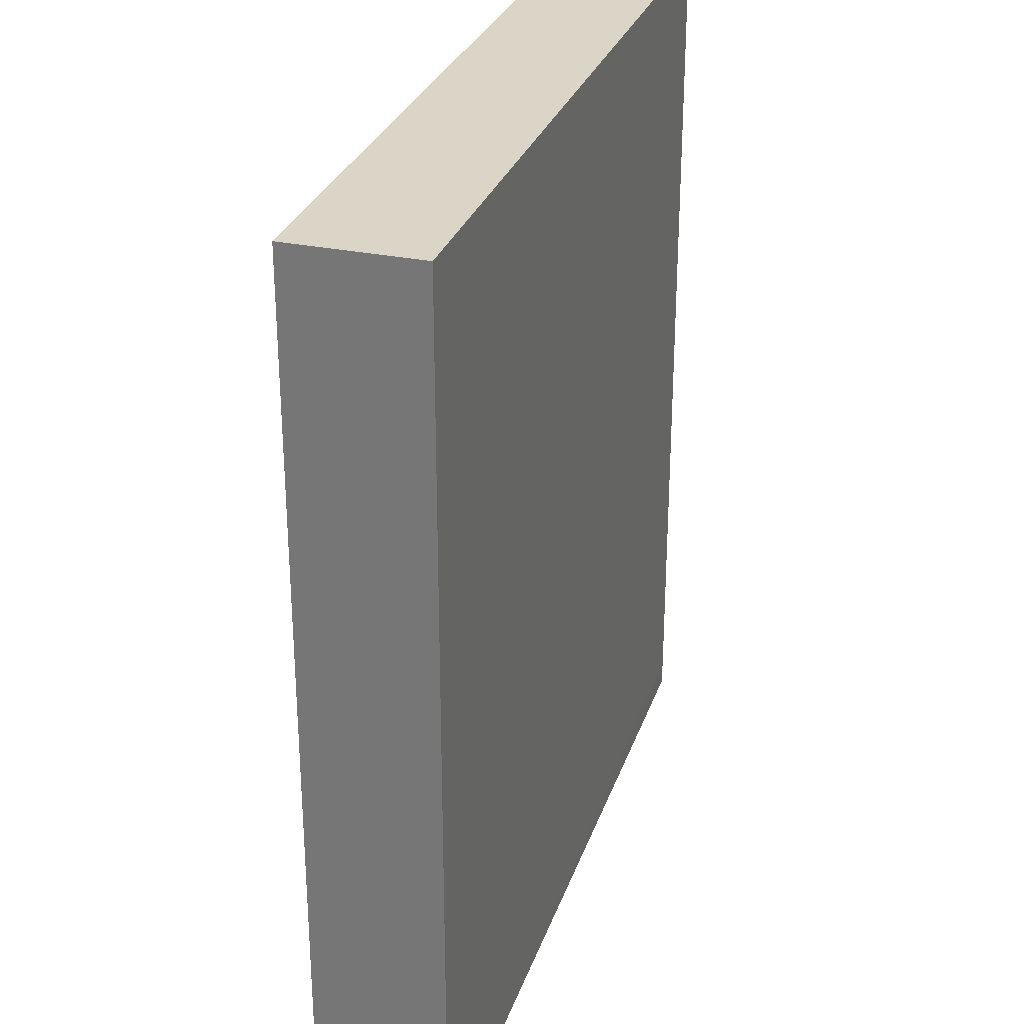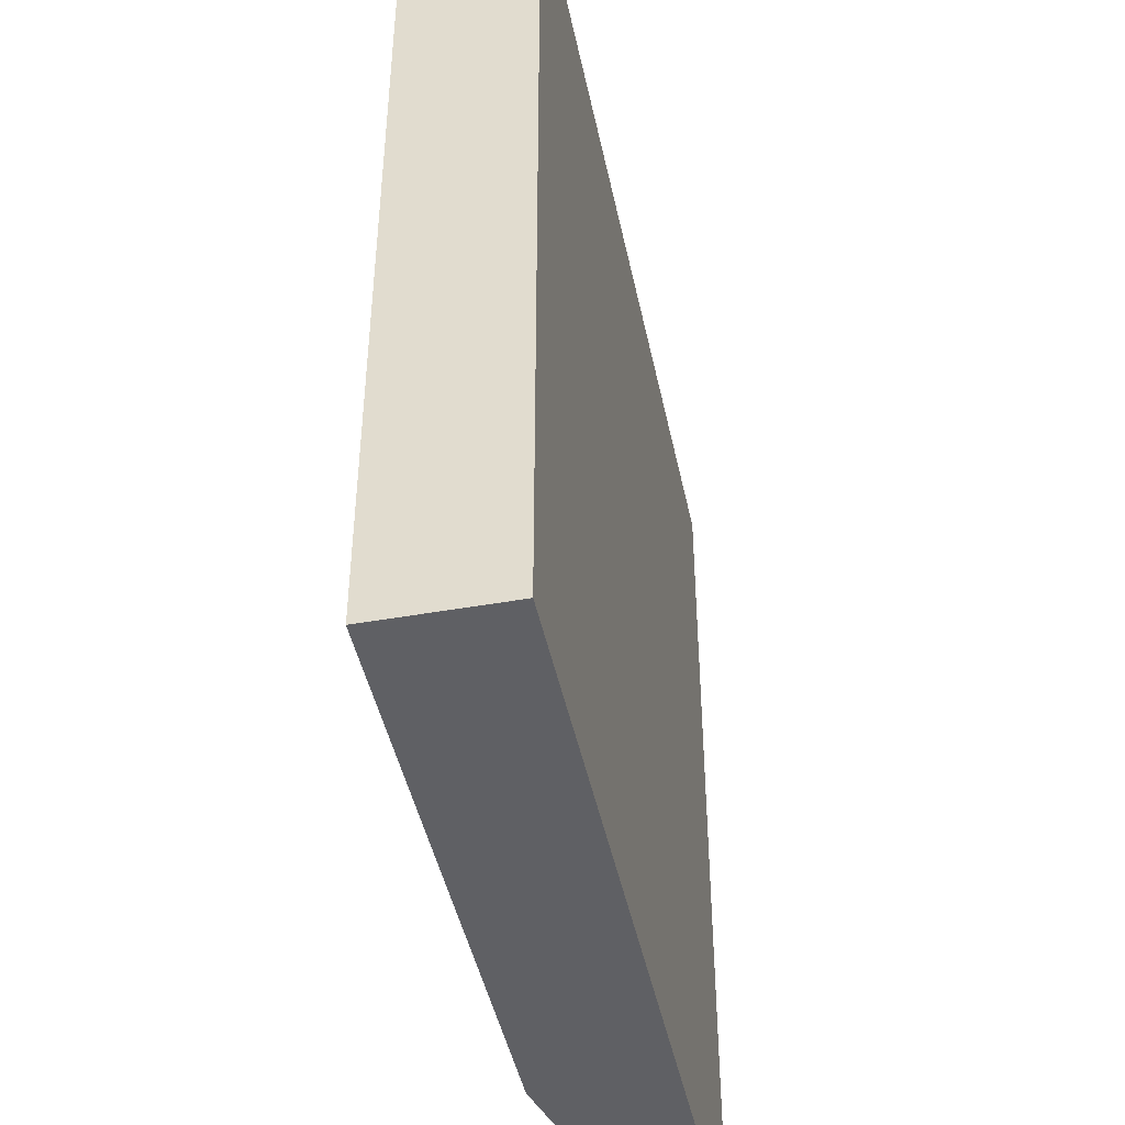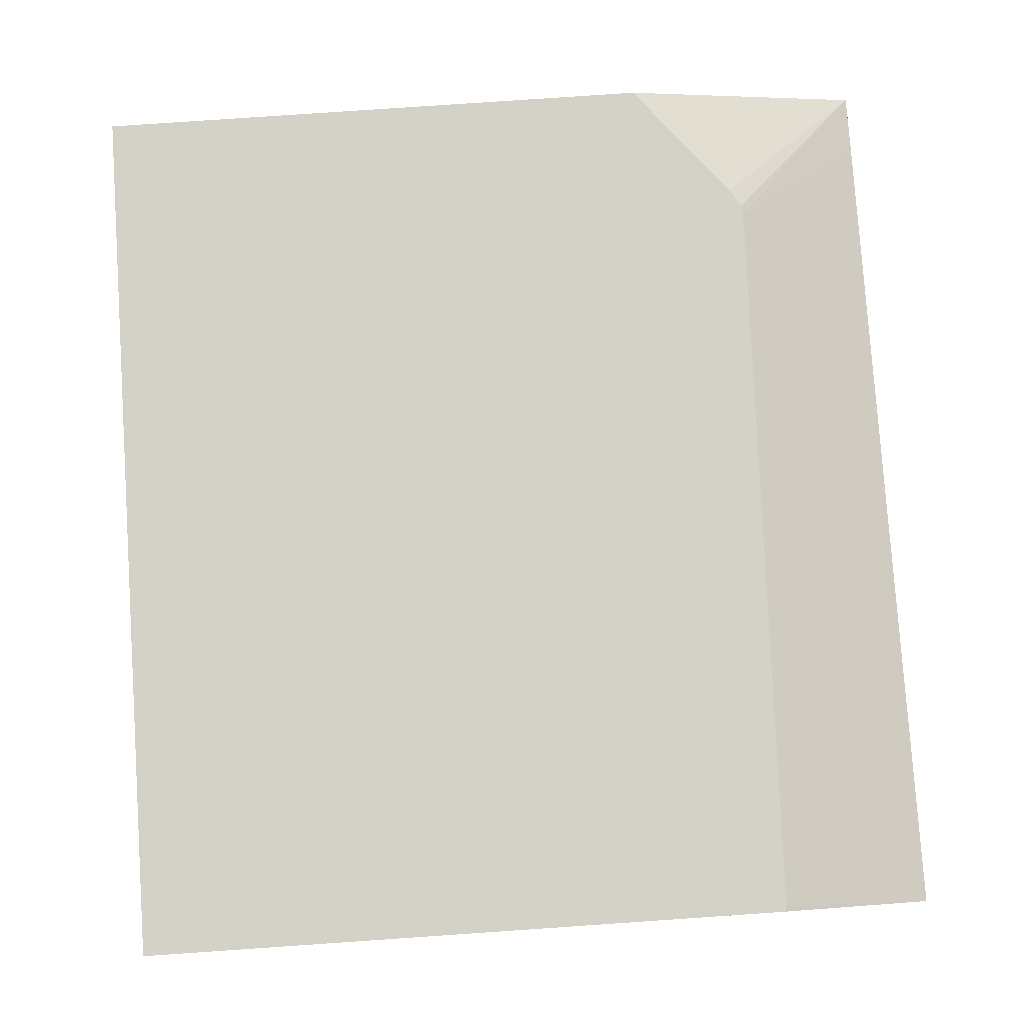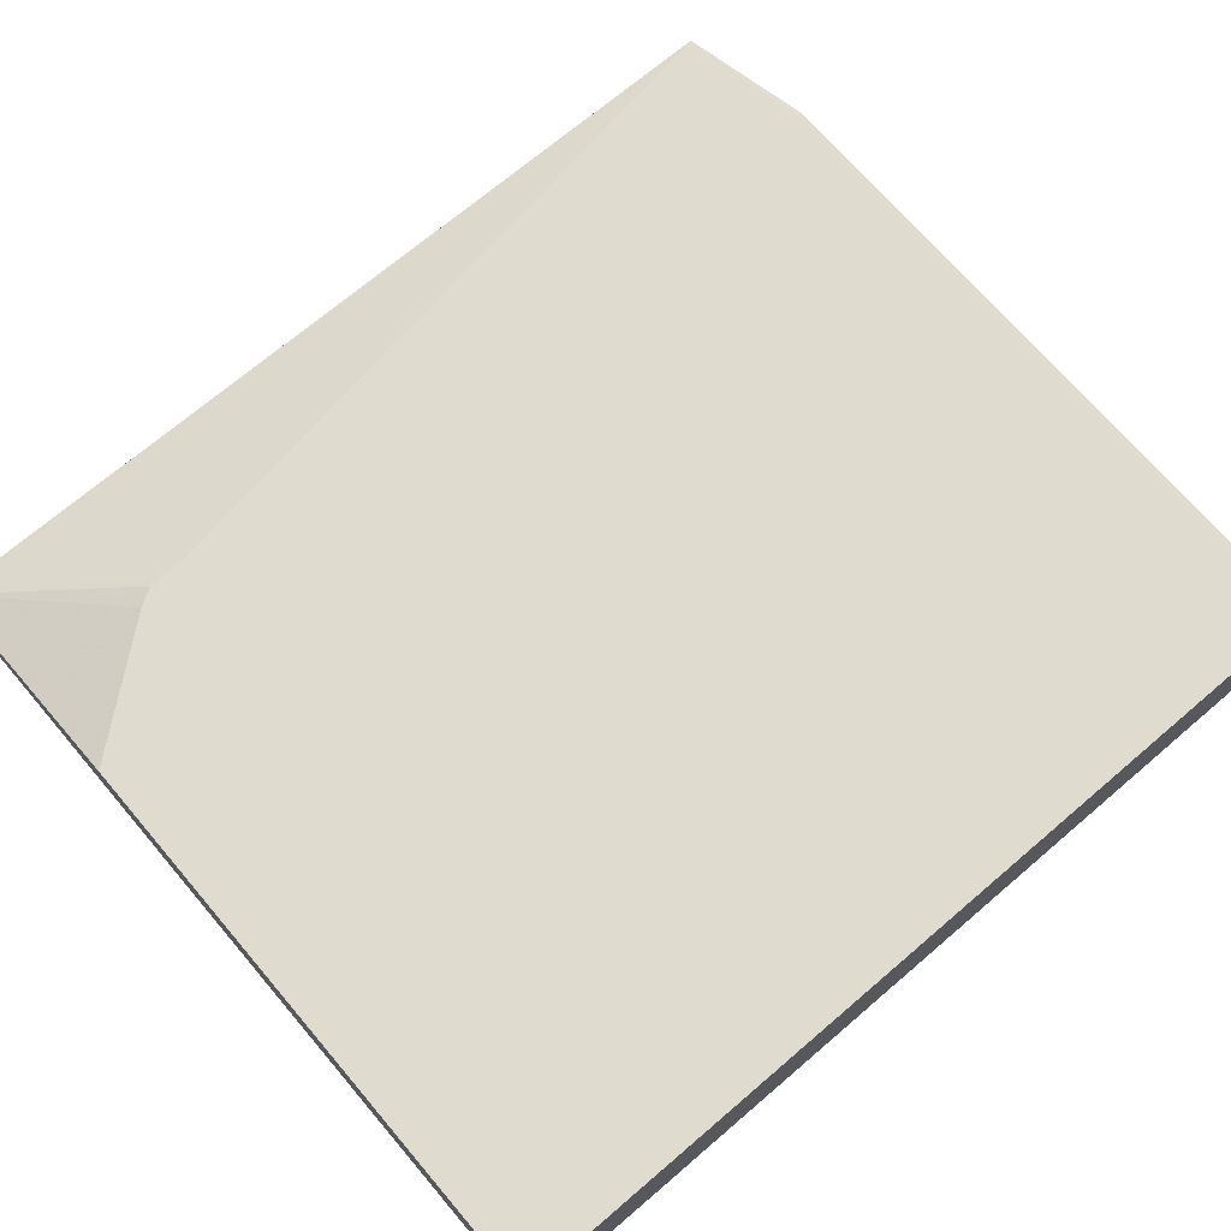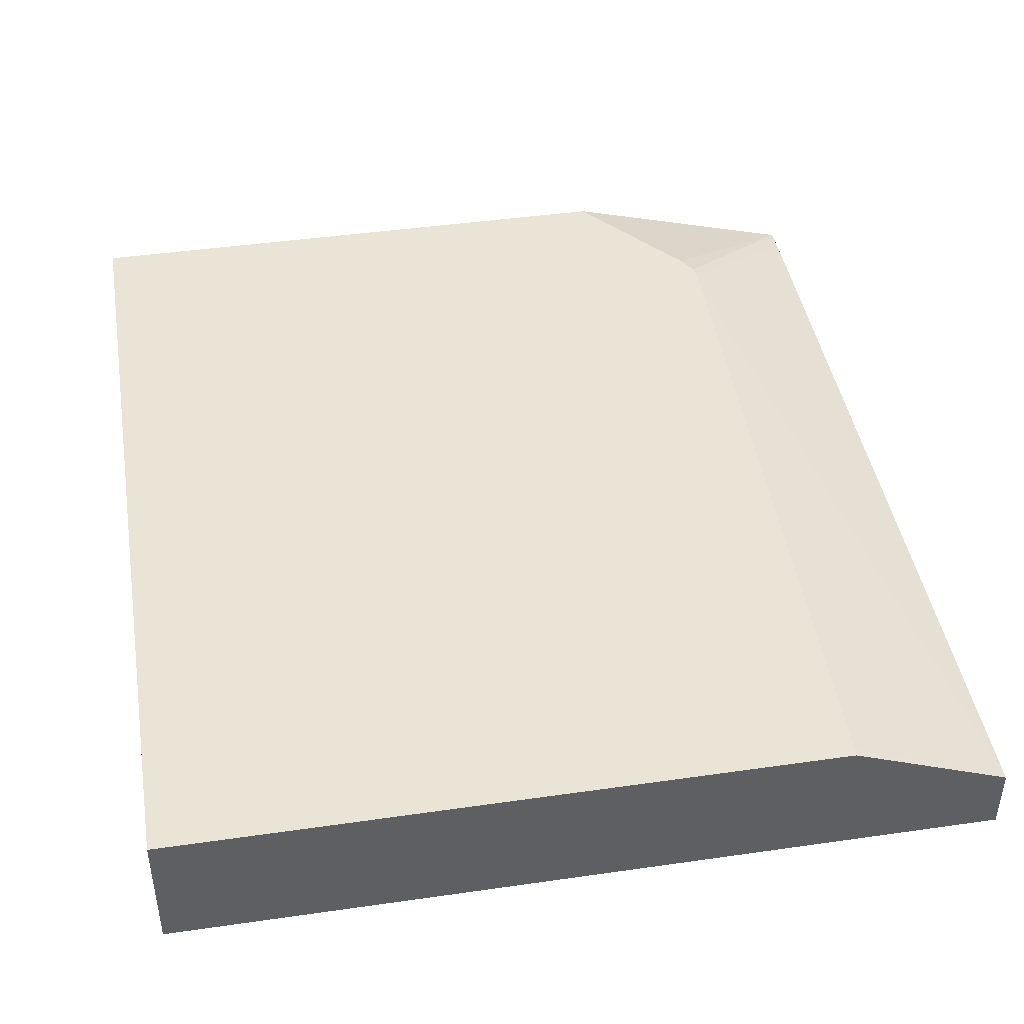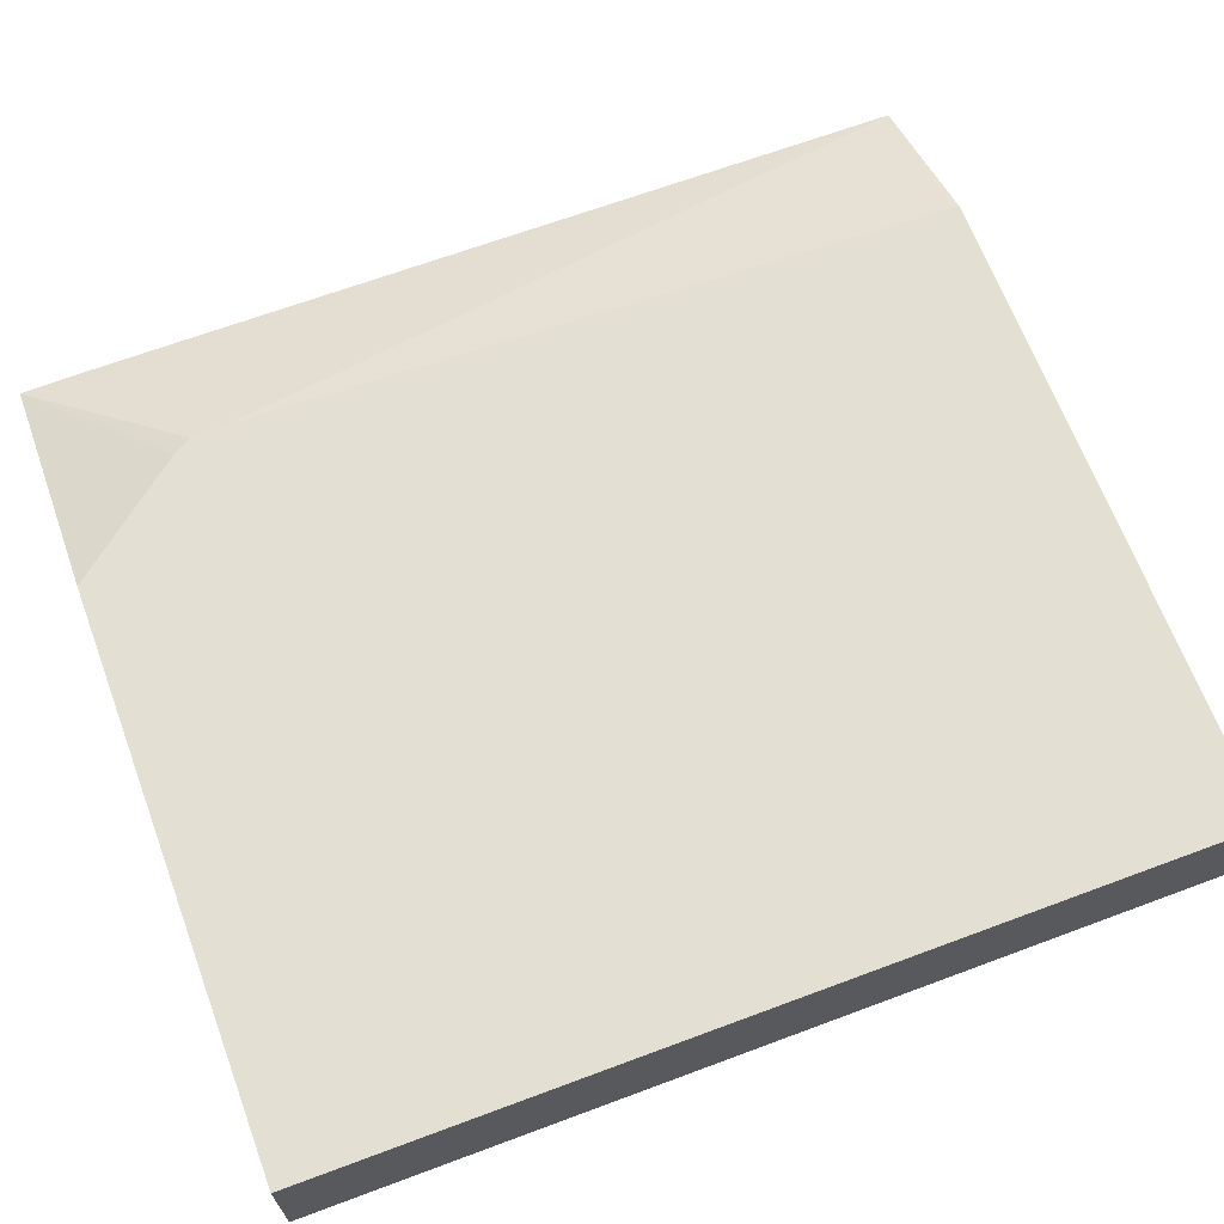
<metadata>
{"format":"obj","ext":"obj","renderer":"f3d","projection":"perspective","resolution":1024,"background":"white","views":[{"elev":29.5,"azim":-72.8,"up":"+Z"},{"elev":-45.0,"azim":-78.3,"up":"+Z"},{"elev":79.8,"azim":-3.9,"up":"+Y"},{"elev":70.5,"azim":-130.5,"up":"+Y"},{"elev":43.6,"azim":-9.6,"up":"+Y"},{"elev":66.6,"azim":-110.5,"up":"+Y"}]}
</metadata>
<code>
v -0.1042 -0.09404 0.08553
v -0.1185 -0.08814 0.08486
v -0.1185 -0.08814 0.08504
v -0.1186 -0.08814 0.08553
v -0.1042 -0.09996 0.08553
v -0.1042 -0.09404 0.01331
v -0.1167 -0.08814 0.01954
v -0.1512 -0.08814 0.08553
v -0.179 -0.09996 0.08553
v -0.1042 -0.09996 0.006435
v -0.1042 -0.09406 0.009997
v -0.1167 -0.08814 0.01724
v -0.179 -0.08816 0.08553
v -0.179 -0.08814 0.009877
v -0.179 -0.09996 0.003753
v -0.1615 -0.09996 0.003753
v -0.1152 -0.09995 0.003753
v -0.1042 -0.09992 0.003753
v -0.1042 -0.09406 0.009741
v -0.1042 -0.09411 0.006178
v -0.1042 -0.09417 0.003753
v -0.1168 -0.08814 0.01629
v -0.179 -0.08814 0.003753
v -0.1266 -0.08814 0.003753
v -0.1178 -0.08814 0.0146
f 1 2 3
f 1 3 4
f 1 4 8
f 1 8 13
f 1 13 9
f 1 9 5
f 1 5 10
f 1 10 18
f 1 18 21
f 1 21 20
f 1 20 19
f 1 19 11
f 1 11 6
f 1 6 12
f 1 12 7
f 1 7 2
f 2 7 12
f 2 12 22
f 2 22 25
f 2 25 24
f 2 24 23
f 2 23 14
f 2 14 8
f 2 8 4
f 2 4 3
f 5 9 15
f 5 15 16
f 5 16 10
f 6 11 12
f 8 14 13
f 9 13 14
f 9 14 23
f 9 23 15
f 10 16 17
f 10 17 18
f 11 19 12
f 12 19 20
f 12 20 21
f 12 21 22
f 15 23 24
f 15 24 21
f 15 21 18
f 15 18 17
f 15 17 16
f 21 24 25
f 21 25 22

</code>
